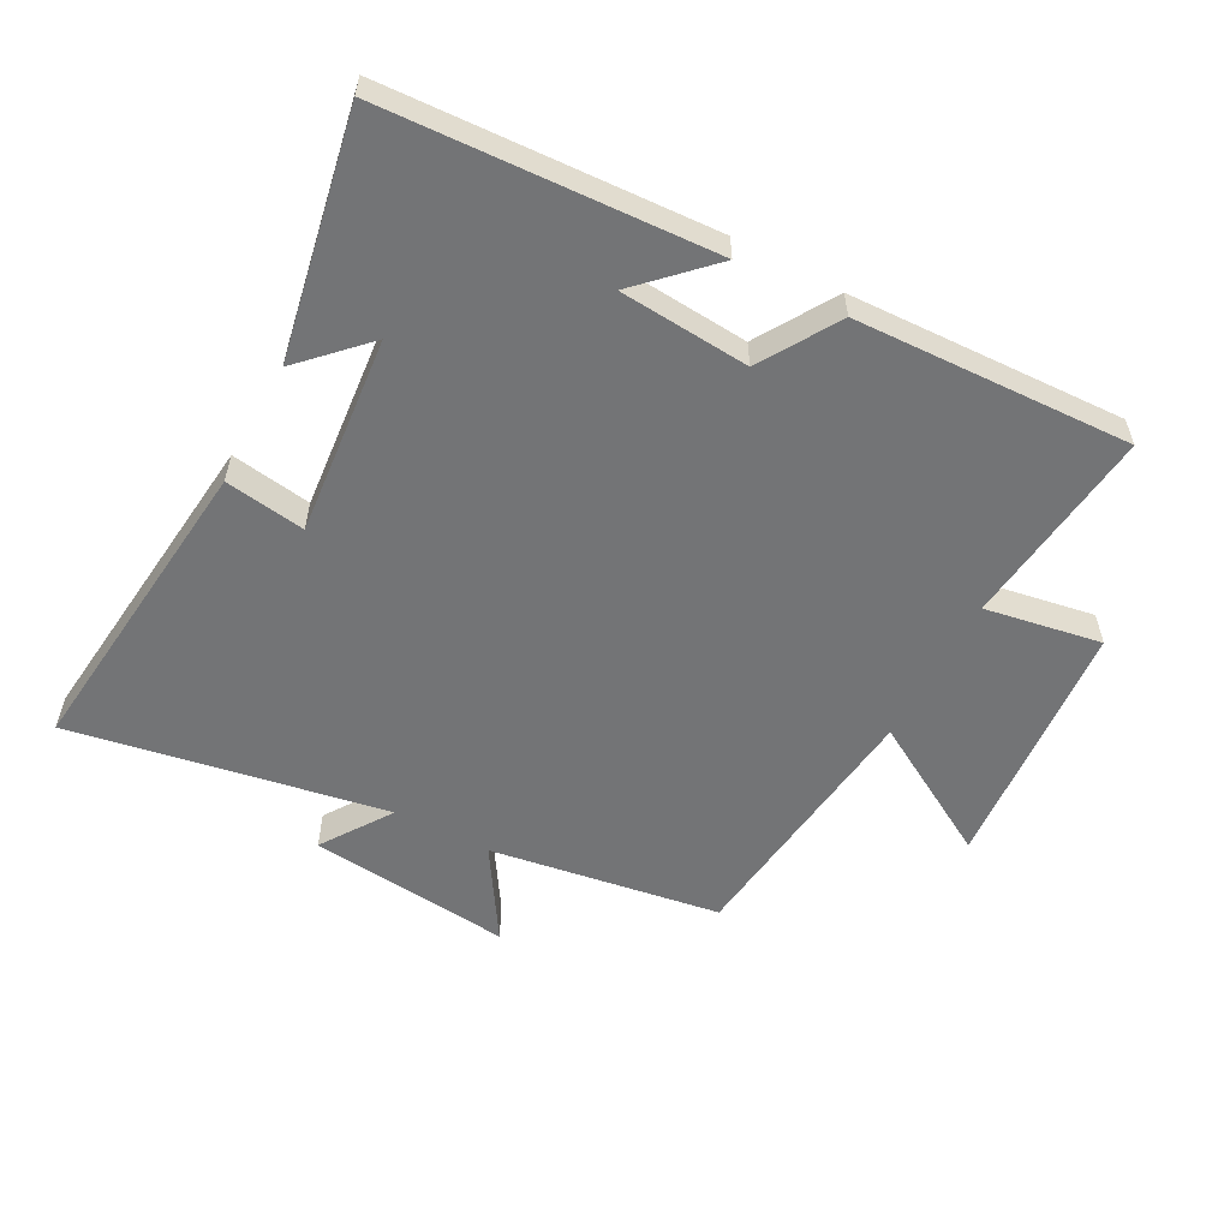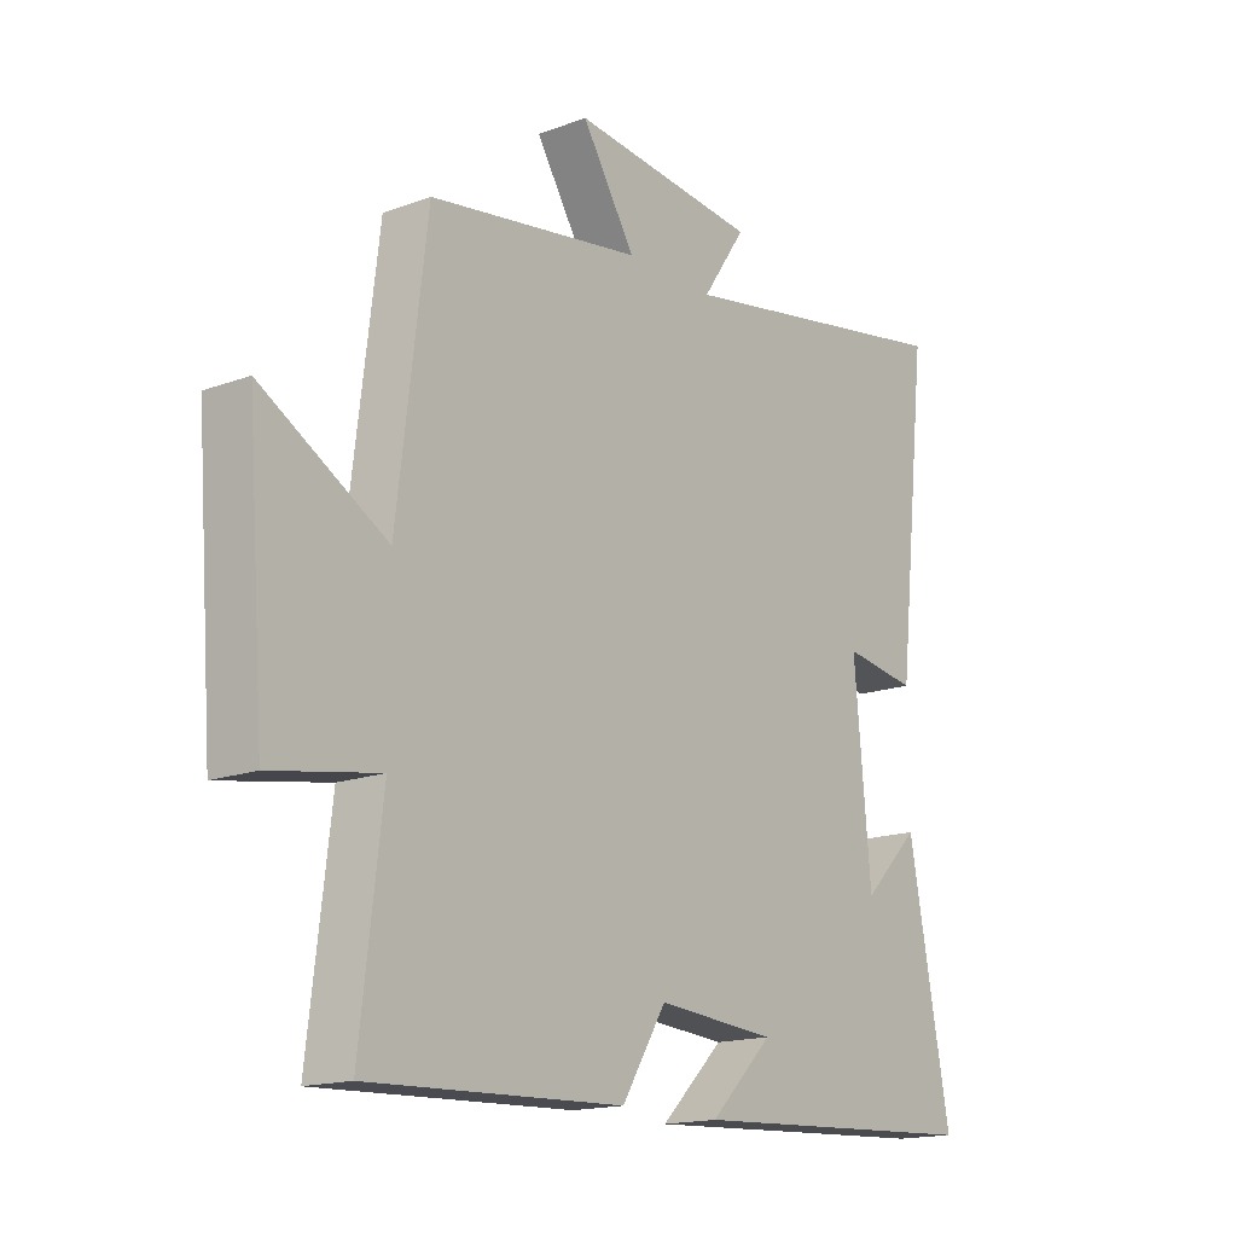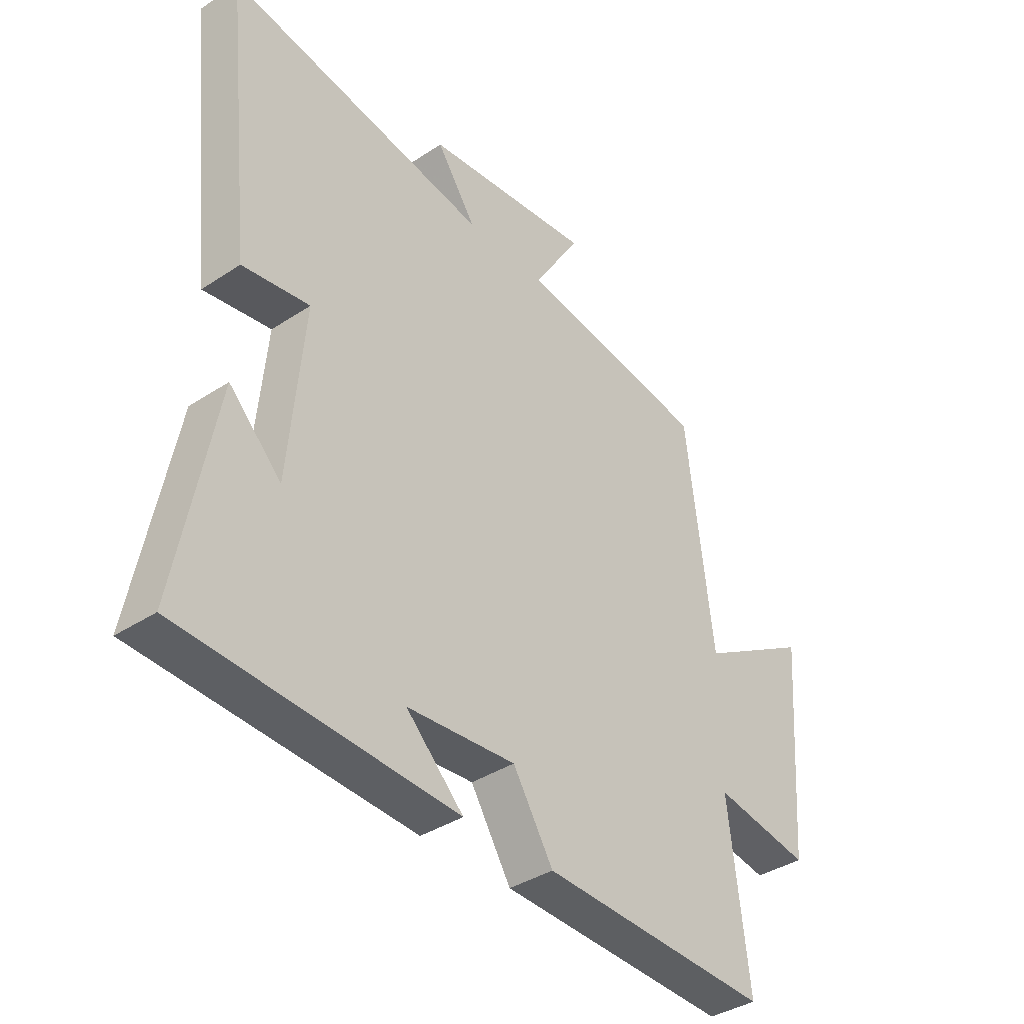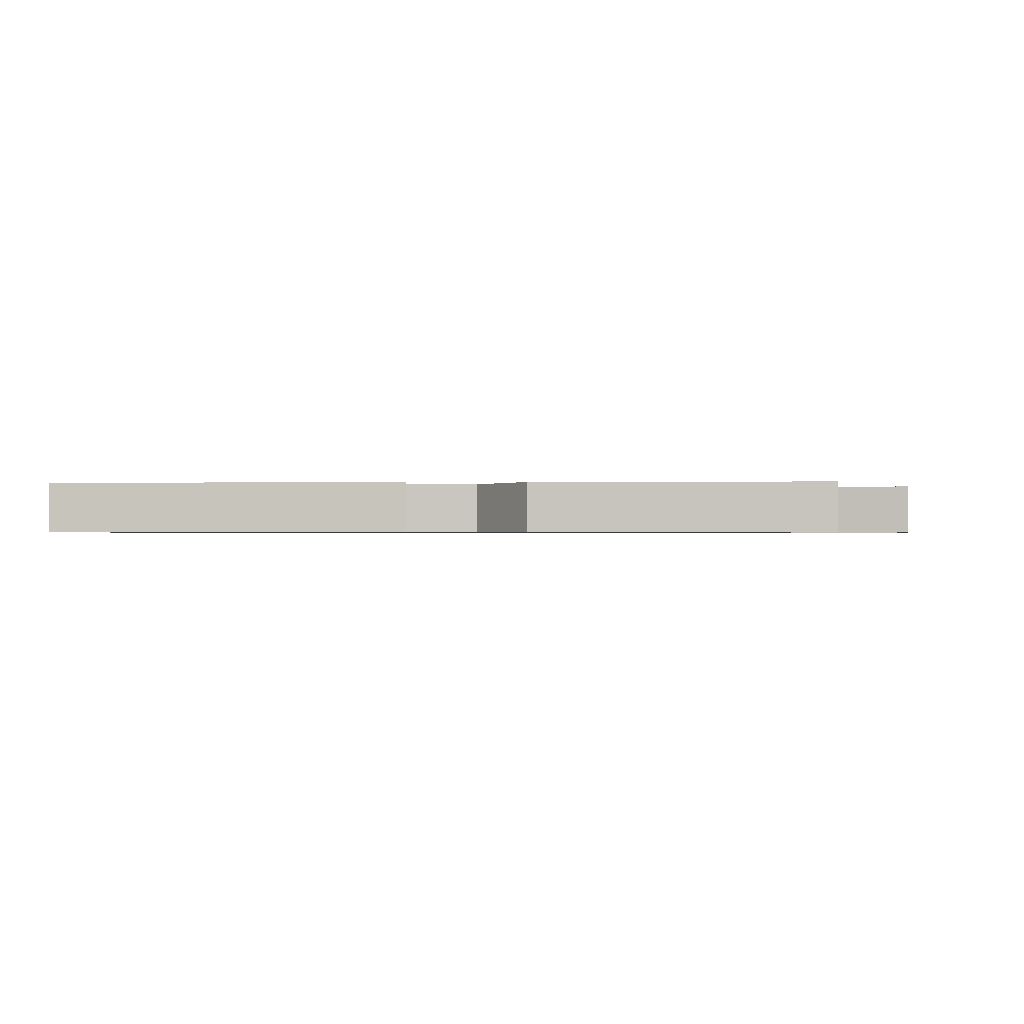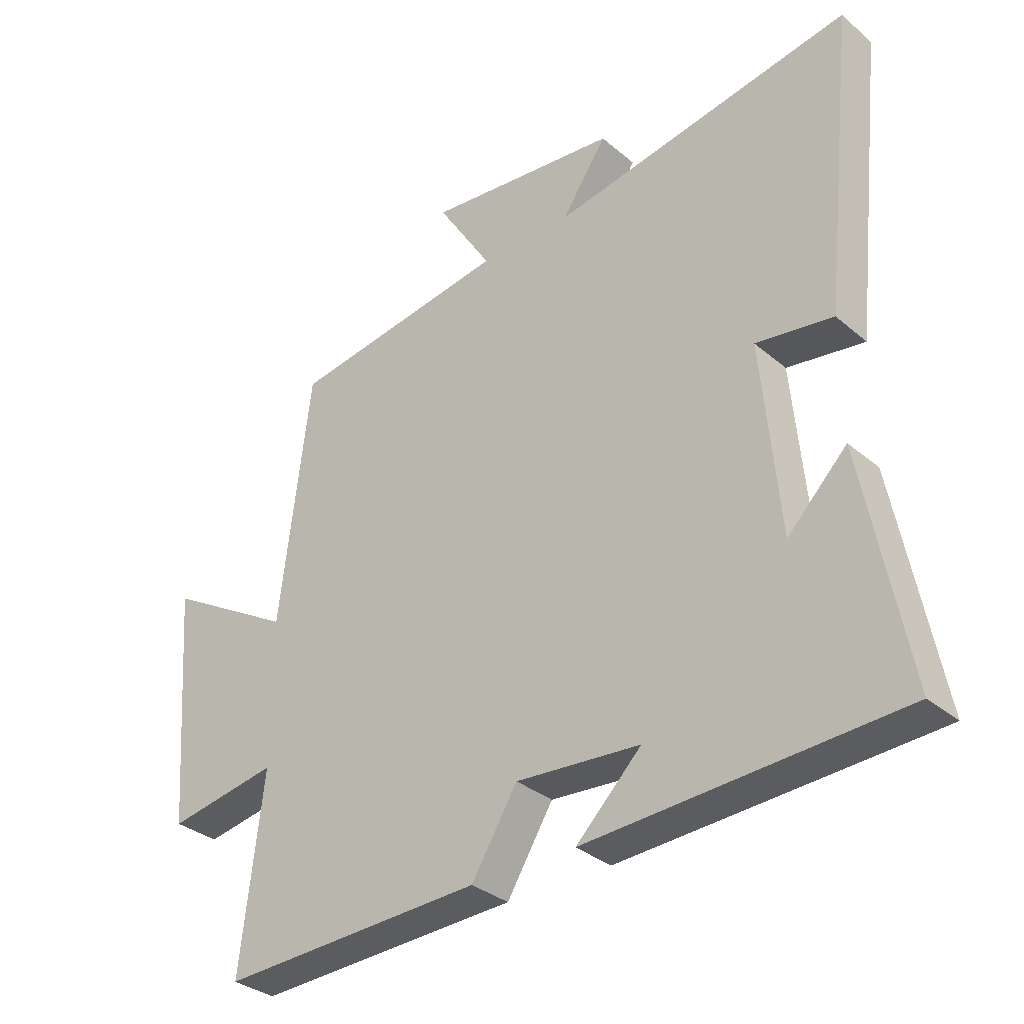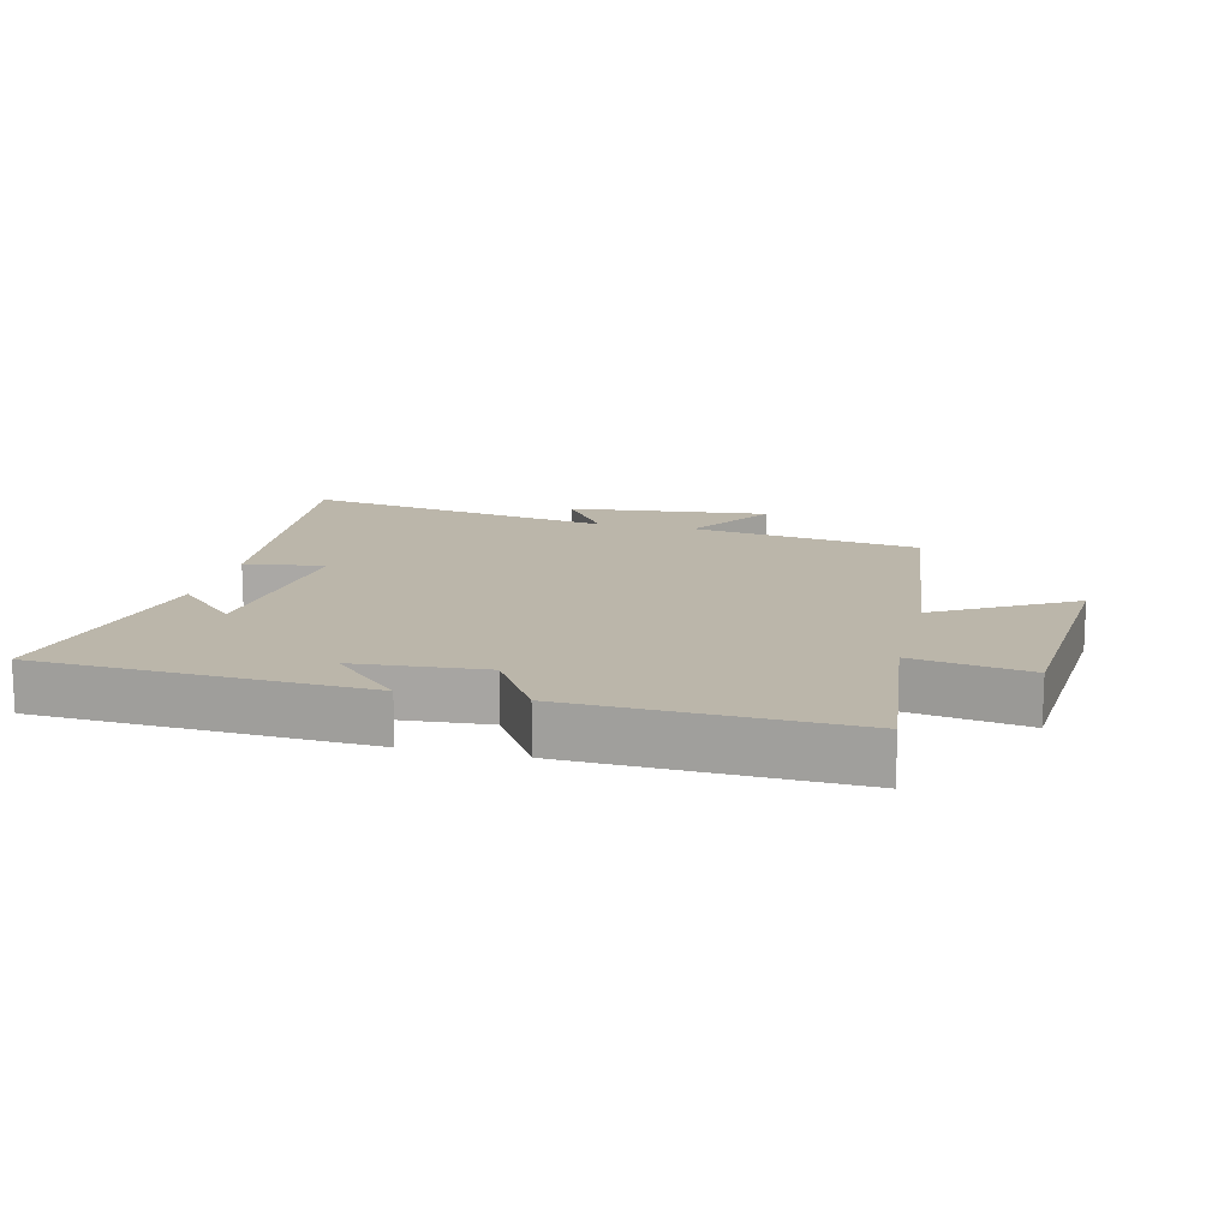
<metadata>
{"format":"obj","ext":"obj","renderer":"f3d","projection":"perspective","resolution":1024,"background":"white","views":[{"elev":-56.2,"azim":152.0,"up":"+Y"},{"elev":-16.2,"azim":-52.6,"up":"+Z"},{"elev":-37.9,"azim":130.0,"up":"+Z"},{"elev":-0.7,"azim":-178.4,"up":"+Y"},{"elev":-33.0,"azim":40.9,"up":"+Z"},{"elev":13.9,"azim":-166.3,"up":"+Y"}]}
</metadata>
<code>
v 0.571 0.07 -0.474
v 0.063 0.07 -0.5
v 0.17 0.07 -0.395
v -0.032 0.07 -0.379
v -0.107 0.07 -0.5
v -0.537 0.07 -0.516
v -0.5 0.07 -0.204
v -0.681 0.07 -0.235
v -0.711 0.07 0.159
v -0.5 0.07 0.036
v -0.45 0.07 0.445
v -0.09 0.07 0.5
v -0.18 0.07 0.643
v 0.136 0.07 0.609
v 0.062 0.07 0.5
v 0.554 0.07 0.587
v 0.5 0.07 0.098
v 0.375 0.07 0.117
v 0.403 0.07 -0.193
v 0.5 0.07 -0.096
v 0.571 0 -0.474
v 0.063 0 -0.5
v 0.17 0 -0.395
v -0.032 0 -0.379
v -0.107 0 -0.5
v -0.537 0 -0.516
v -0.5 0 -0.204
v -0.681 0 -0.235
v -0.711 0 0.159
v -0.5 0 0.036
v -0.45 0 0.445
v -0.09 0 0.5
v -0.18 0 0.643
v 0.136 0 0.609
v 0.062 0 0.5
v 0.554 0 0.587
v 0.5 0 0.098
v 0.375 0 0.117
v 0.403 0 -0.193
v 0.5 0 -0.096
f 19 20 1
f 15 16 17 18
f 15 18 19
f 12 13 14 15
f 12 15 19
f 11 12 19
f 10 11 19
f 7 8 9 10
f 7 10 19 1
f 4 5 6 7
f 3 4 7
f 1 2 3
f 1 3 7
f 21 40 39
f 38 37 36 35
f 39 38 35
f 35 34 33 32
f 39 35 32
f 39 32 31
f 39 31 30
f 30 29 28 27
f 21 39 30 27
f 27 26 25 24
f 27 24 23
f 23 22 21
f 27 23 21
f 1 21 22 2
f 2 22 23 3
f 3 23 24 4
f 4 24 25 5
f 5 25 26 6
f 6 26 27 7
f 7 27 28 8
f 8 28 29 9
f 9 29 30 10
f 10 30 31 11
f 11 31 32 12
f 12 32 33 13
f 13 33 34 14
f 14 34 35 15
f 15 35 36 16
f 16 36 37 17
f 17 37 38 18
f 18 38 39 19
f 19 39 40 20
f 20 40 21 1

</code>
